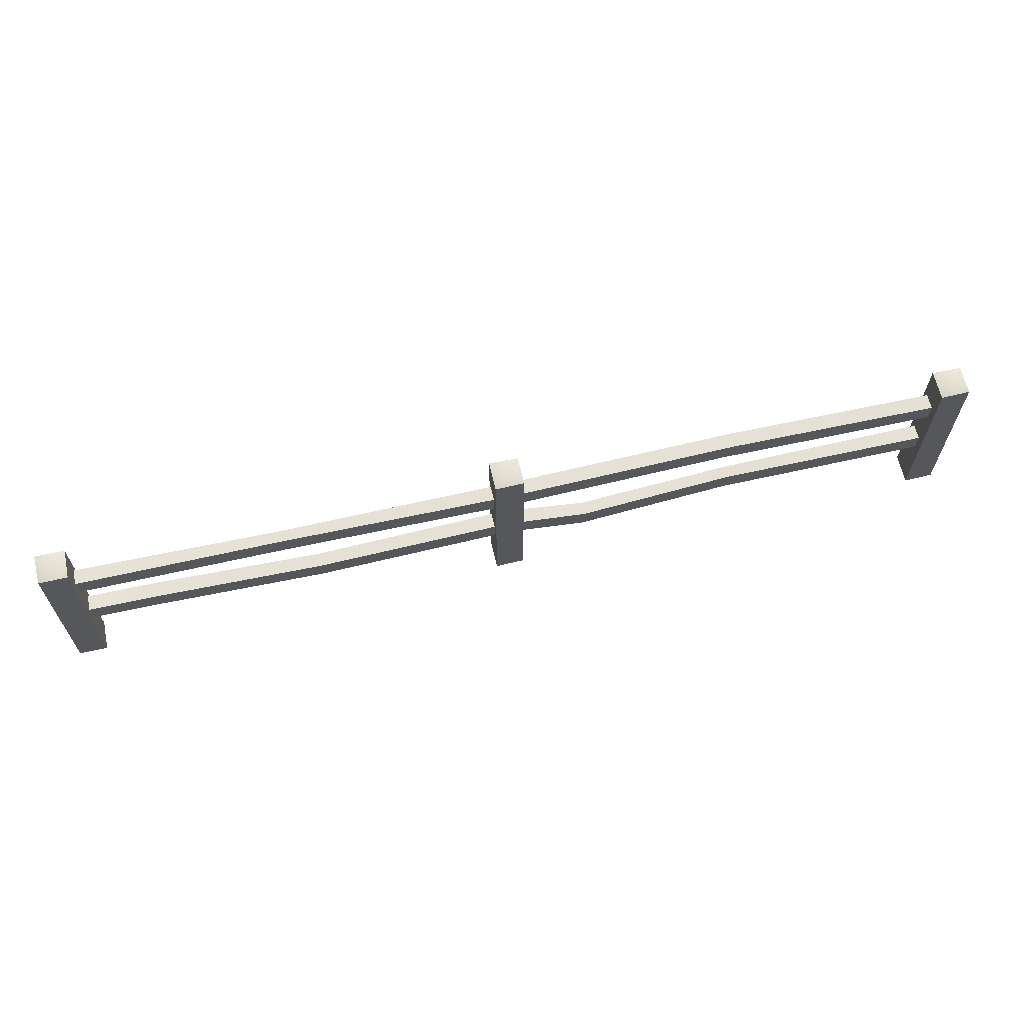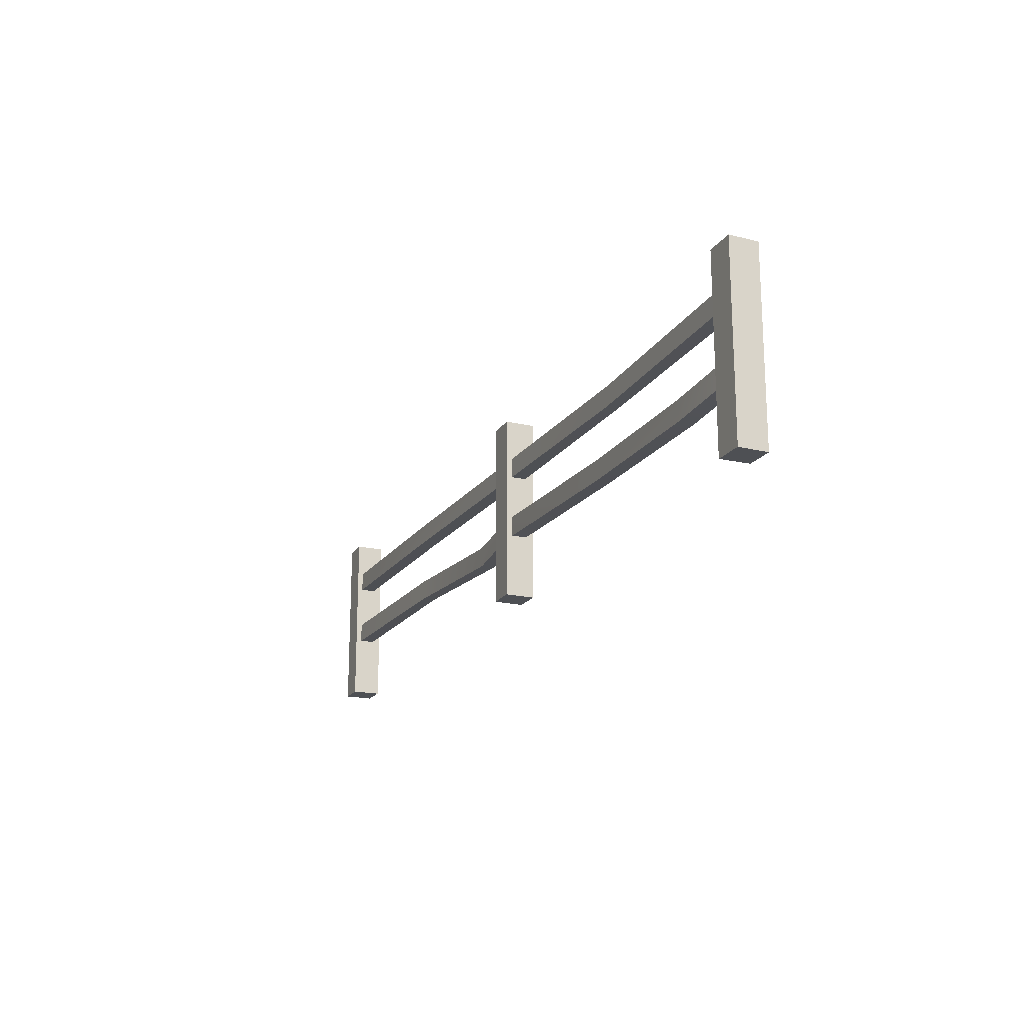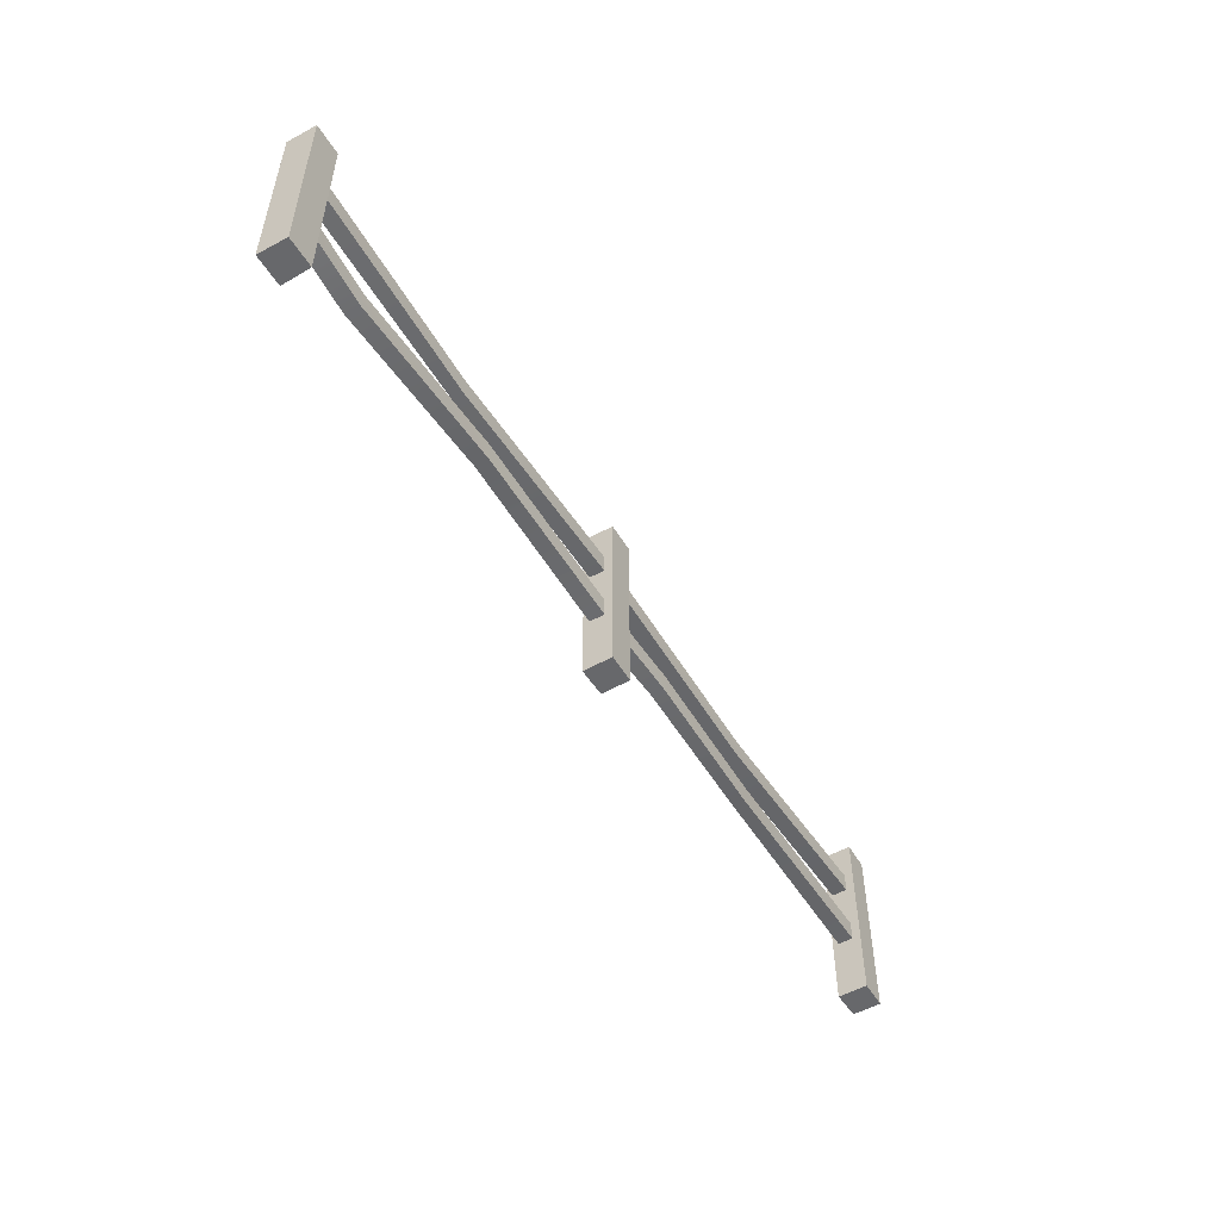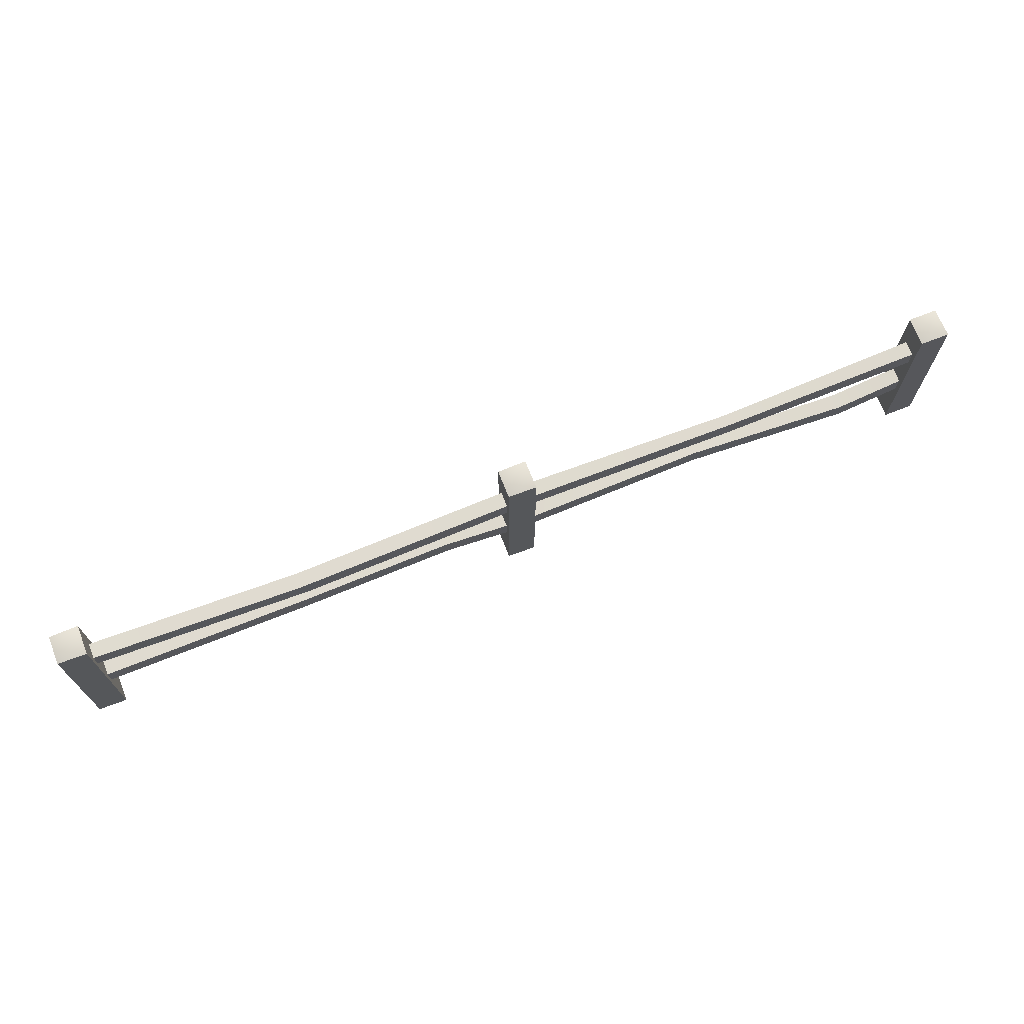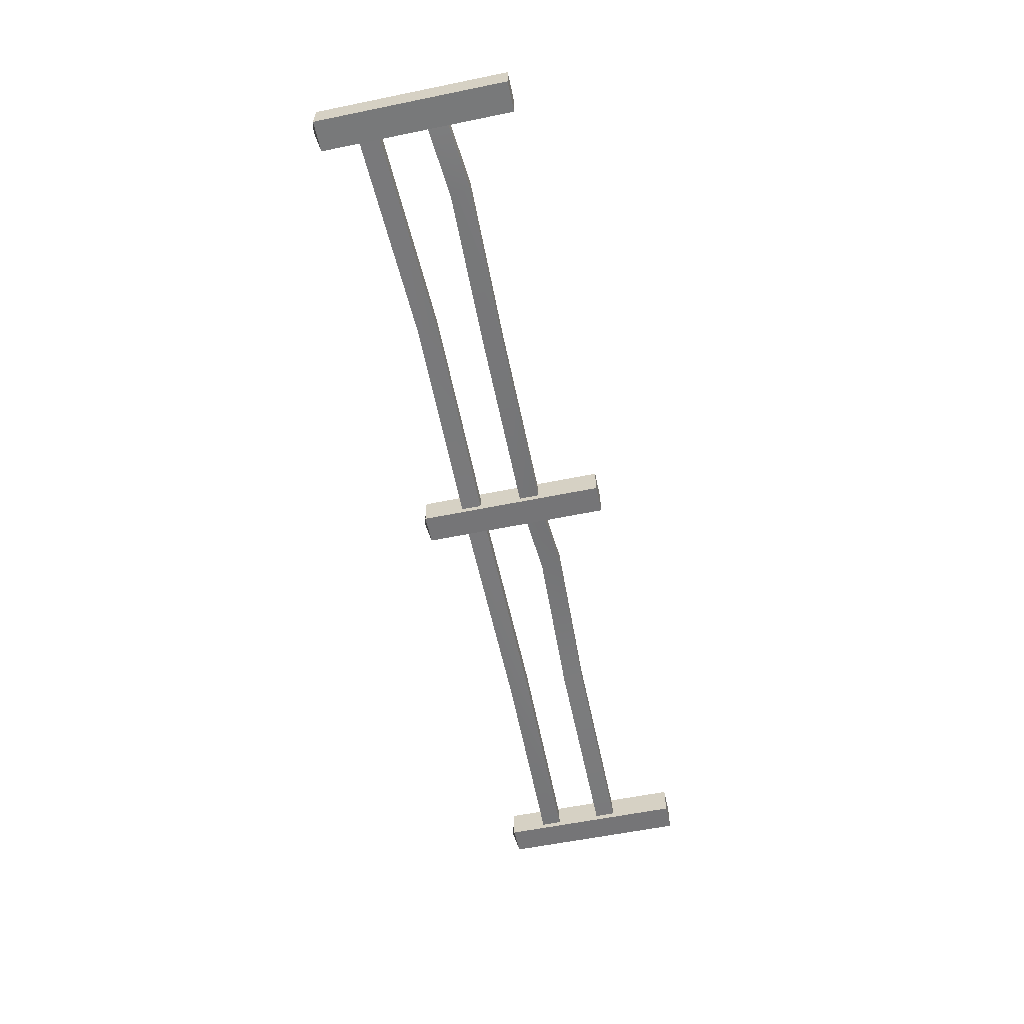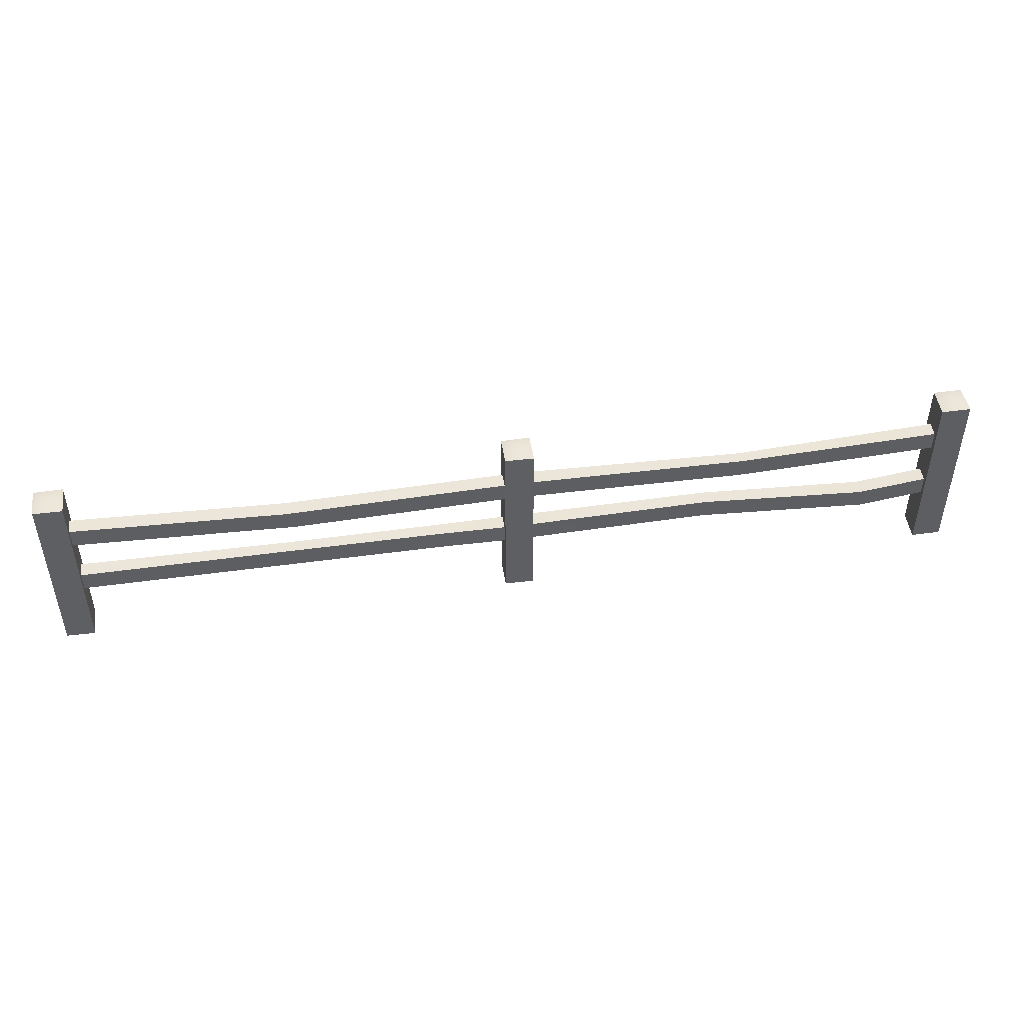
<metadata>
{"format":"obj","ext":"obj","renderer":"f3d","projection":"perspective","resolution":1024,"background":"white","views":[{"elev":64.5,"azim":-12.9,"up":"+Y"},{"elev":-19.0,"azim":-113.9,"up":"+Y"},{"elev":-52.5,"azim":-58.9,"up":"+Y"},{"elev":70.5,"azim":158.5,"up":"+Y"},{"elev":-57.8,"azim":-78.0,"up":"+Z"},{"elev":47.3,"azim":171.1,"up":"+Y"}]}
</metadata>
<code>
v -6.328 -0.008365 0.1698
v -6.528 -0.008365 0.1698
v -6.532 -0.008365 -0.03393
v -6.324 -0.008365 -0.03393
v -6.532 1.306 -0.03393
v -6.324 1.306 -0.03393
v -6.324 -0.008365 -0.03393
v -6.532 -0.008365 -0.03393
v 0.003466 1.054 0.1107
v -1.648 0.8757 0.0769
v 0.003466 0.9133 0.1107
v -1.597 1.016 0.0769
v -3.256 0.8812 0.1107
v -3.258 1.022 0.1107
v -3.258 1.022 0.1107
v -4.881 0.8557 0.08244
v -3.256 0.8812 0.1107
v -4.882 0.9965 0.08244
v -6.466 0.9133 0.1107
v -6.466 1.054 0.1107
v 0.003466 0.9133 0.1107
v -1.648 0.8757 -0.02986
v 0.003466 0.9133 0.003962
v -1.648 0.8757 0.0769
v -3.256 0.8812 0.1107
v -3.256 0.8812 0.003962
v -1.597 1.016 0.0769
v 0.003466 1.054 0.1107
v 0.003466 1.054 0.003962
v -1.597 1.016 -0.02986
v -3.258 1.022 0.1107
v -3.258 1.022 0.003962
v 0.0104 0.5898 0.1107
v -1.598 0.4354 0.1004
v 0.0104 0.4491 0.1107
v -1.592 0.5788 0.1004
v -2.705 0.3965 0.1406
v -2.693 0.5387 0.1406
v -3.258 0.5766 0.1107
v -3.245 0.4352 0.1107
v -6.463 0.5931 0.003962
v -5.855 0.3949 -0.01647
v -6.463 0.4524 0.003962
v -5.83 0.5354 -0.01645
v -4.652 0.4255 0.03353
v -4.659 0.5666 0.03353
v -3.258 0.5766 0.003962
v -3.245 0.4352 0.003962
v -1.597 1.016 -0.02986
v 0.003466 1.054 0.003962
v 0.003466 0.9133 0.003962
v -1.648 0.8757 -0.02986
v -3.258 1.022 0.003962
v -3.256 0.8812 0.003962
v -6.328 1.306 0.1698
v -6.528 1.306 0.1698
v -6.528 -0.008365 0.1698
v -6.328 -0.008365 0.1698
v -6.328 1.306 0.1698
v -6.328 -0.008365 0.1698
v -6.324 -0.008365 -0.03393
v -6.324 1.306 -0.03393
v -6.528 1.306 0.1698
v -6.532 1.306 -0.03393
v -6.532 -0.008365 -0.03393
v -6.528 -0.008365 0.1698
v -3.156 -0.008365 0.1661
v -3.36 -0.008365 0.1698
v -3.36 -0.008365 -0.03846
v -3.156 -0.008365 -0.03393
v -3.36 -0.008365 -0.03846
v -3.36 -0.008365 0.1698
v -3.36 1.306 0.1698
v -3.36 1.306 -0.03846
v -3.156 1.306 -0.03393
v -3.156 1.306 0.1661
v -3.156 -0.008365 0.1661
v -3.156 -0.008365 -0.03393
v -3.36 -0.008365 0.1698
v -3.156 -0.008365 0.1661
v -3.156 1.306 0.1661
v -3.36 1.306 0.1698
v -3.156 1.306 -0.03393
v -3.156 -0.008365 -0.03393
v -3.36 -0.008365 -0.03846
v -3.36 1.306 -0.03846
v -0.1105 -0.008365 0.1698
v 0.09324 -0.008365 0.1661
v 0.09324 1.306 0.1661
v -0.1105 1.306 0.1698
v 0.09324 -0.008365 0.1661
v -0.1105 -0.008365 0.1698
v -0.1105 -0.008365 -0.03846
v 0.09324 -0.008365 -0.03393
v 0.09324 1.306 0.1661
v 0.09324 -0.008365 0.1661
v 0.09324 -0.008365 -0.03393
v 0.09324 1.306 -0.03393
v 0.09324 1.306 -0.03393
v 0.09324 -0.008365 -0.03393
v -0.1105 -0.008365 -0.03846
v -0.1105 1.306 -0.03846
v -0.1105 1.306 -0.03846
v -0.1105 -0.008365 -0.03846
v -0.1105 -0.008365 0.1698
v -0.1105 1.306 0.1698
v -4.882 0.9965 0.0003809
v -3.258 1.022 0.003962
v -3.256 0.8812 0.003962
v -4.881 0.8557 0.0003809
v -6.466 1.054 0.003962
v -6.466 0.9133 0.003962
v -3.245 0.4352 0.003962
v -3.258 0.5766 0.003962
v -2.693 0.5387 0.04787
v -2.705 0.3965 0.04787
v -1.592 0.5788 0.01435
v -1.598 0.4354 0.01435
v 0.0104 0.4491 0.003962
v 0.0104 0.5898 0.003962
v -4.881 0.8557 0.0003809
v -3.256 0.8812 0.003962
v -3.256 0.8812 0.1107
v -4.881 0.8557 0.08244
v -6.466 0.9133 0.003962
v -6.466 0.9133 0.1107
v -4.652 0.4255 0.03353
v -3.245 0.4352 0.003962
v -3.245 0.4352 0.1107
v -4.652 0.4255 0.1311
v -5.855 0.3949 -0.01647
v -5.855 0.3949 0.09029
v -6.463 0.4524 0.003962
v -6.463 0.4524 0.1107
v -3.258 0.5766 0.1107
v -2.693 0.5387 0.04787
v -3.258 0.5766 0.003962
v -2.693 0.5387 0.1406
v -1.592 0.5788 0.01435
v -1.592 0.5788 0.1004
v 0.0104 0.5898 0.003962
v 0.0104 0.5898 0.1107
v -5.83 0.5354 -0.01645
v -6.463 0.5931 0.003962
v -6.463 0.5931 0.1107
v -5.83 0.5354 0.09031
v -4.659 0.5666 0.1311
v -4.659 0.5666 0.03353
v -3.258 0.5766 0.1107
v -3.258 0.5766 0.003962
v -6.463 0.5931 0.1107
v -6.463 0.4524 0.1107
v -5.855 0.3949 0.09029
v -5.83 0.5354 0.09031
v -4.659 0.5666 0.1311
v -4.652 0.4255 0.1311
v -3.258 0.5766 0.1107
v -3.245 0.4352 0.1107
v -4.882 0.9965 0.08244
v -6.466 1.054 0.003962
v -6.466 1.054 0.1107
v -4.882 0.9965 0.0003809
v -3.258 1.022 0.1107
v -3.258 1.022 0.003962
v -2.705 0.3965 0.1406
v -3.245 0.4352 0.1107
v -3.245 0.4352 0.003962
v -2.705 0.3965 0.04787
v -1.598 0.4354 0.01435
v -1.598 0.4354 0.1004
v 0.0104 0.4491 0.1107
v 0.0104 0.4491 0.003962
v 0.09324 1.306 -0.03393
v -0.1105 1.306 -0.03846
v -0.006766 1.34 0.06608
v 0.09324 1.306 0.1661
v -0.1105 1.306 0.1698
v -3.36 1.306 -0.03846
v -3.36 1.306 0.1698
v -3.256 1.34 0.06608
v -3.156 1.306 -0.03393
v -3.156 1.306 0.1661
v -6.324 1.306 -0.03393
v -6.532 1.306 -0.03393
v -6.428 1.34 0.06979
v -6.328 1.306 0.1698
v -6.528 1.306 0.1698
f 1 2 3
f 1 3 4
f 5 6 7
f 5 7 8
f 9 10 11
f 9 12 10
f 12 13 10
f 12 14 13
f 15 16 17
f 15 18 16
f 18 19 16
f 18 20 19
f 21 22 23
f 21 24 22
f 22 24 25
f 22 25 26
f 27 28 29
f 27 29 30
f 31 27 30
f 31 30 32
f 33 34 35
f 33 36 34
f 36 37 34
f 36 38 37
f 39 37 38
f 39 40 37
f 41 42 43
f 41 44 42
f 44 45 42
f 44 46 45
f 45 46 47
f 45 47 48
f 49 50 51
f 49 51 52
f 53 49 52
f 53 52 54
f 55 56 57
f 55 57 58
f 59 60 61
f 59 61 62
f 63 64 65
f 63 65 66
f 67 68 69
f 67 69 70
f 71 72 73
f 71 73 74
f 75 76 77
f 75 77 78
f 79 80 81
f 79 81 82
f 83 84 85
f 83 85 86
f 87 88 89
f 87 89 90
f 91 92 93
f 91 93 94
f 95 96 97
f 95 97 98
f 99 100 101
f 99 101 102
f 103 104 105
f 103 105 106
f 107 108 109
f 107 109 110
f 111 107 110
f 111 110 112
f 113 114 115
f 113 115 116
f 116 115 117
f 116 117 118
f 117 119 118
f 117 120 119
f 121 122 123
f 121 123 124
f 125 121 124
f 125 124 126
f 127 128 129
f 127 129 130
f 131 127 130
f 131 130 132
f 133 131 132
f 133 132 134
f 135 136 137
f 135 138 136
f 138 139 136
f 138 140 139
f 140 141 139
f 140 142 141
f 143 144 145
f 143 145 146
f 147 143 146
f 147 148 143
f 149 148 147
f 149 150 148
f 151 152 153
f 151 153 154
f 155 154 153
f 155 153 156
f 157 155 156
f 157 156 158
f 159 160 161
f 159 162 160
f 163 162 159
f 163 164 162
f 165 166 167
f 165 167 168
f 169 165 168
f 169 170 165
f 171 170 169
f 171 169 172
f 173 174 175
f 173 175 176
f 174 177 175
f 175 177 176
f 178 179 180
f 181 178 180
f 180 179 182
f 181 180 182
f 183 184 185
f 186 183 185
f 185 184 187
f 186 185 187

</code>
